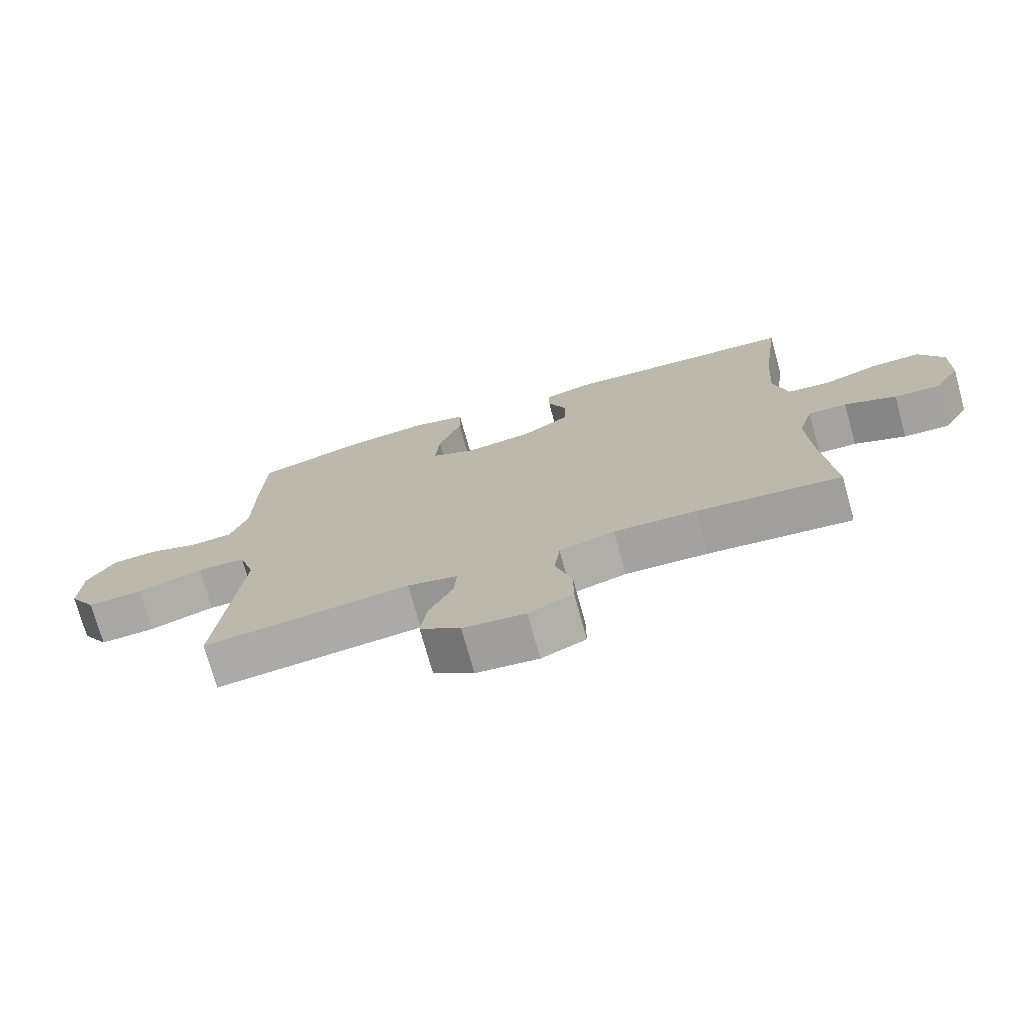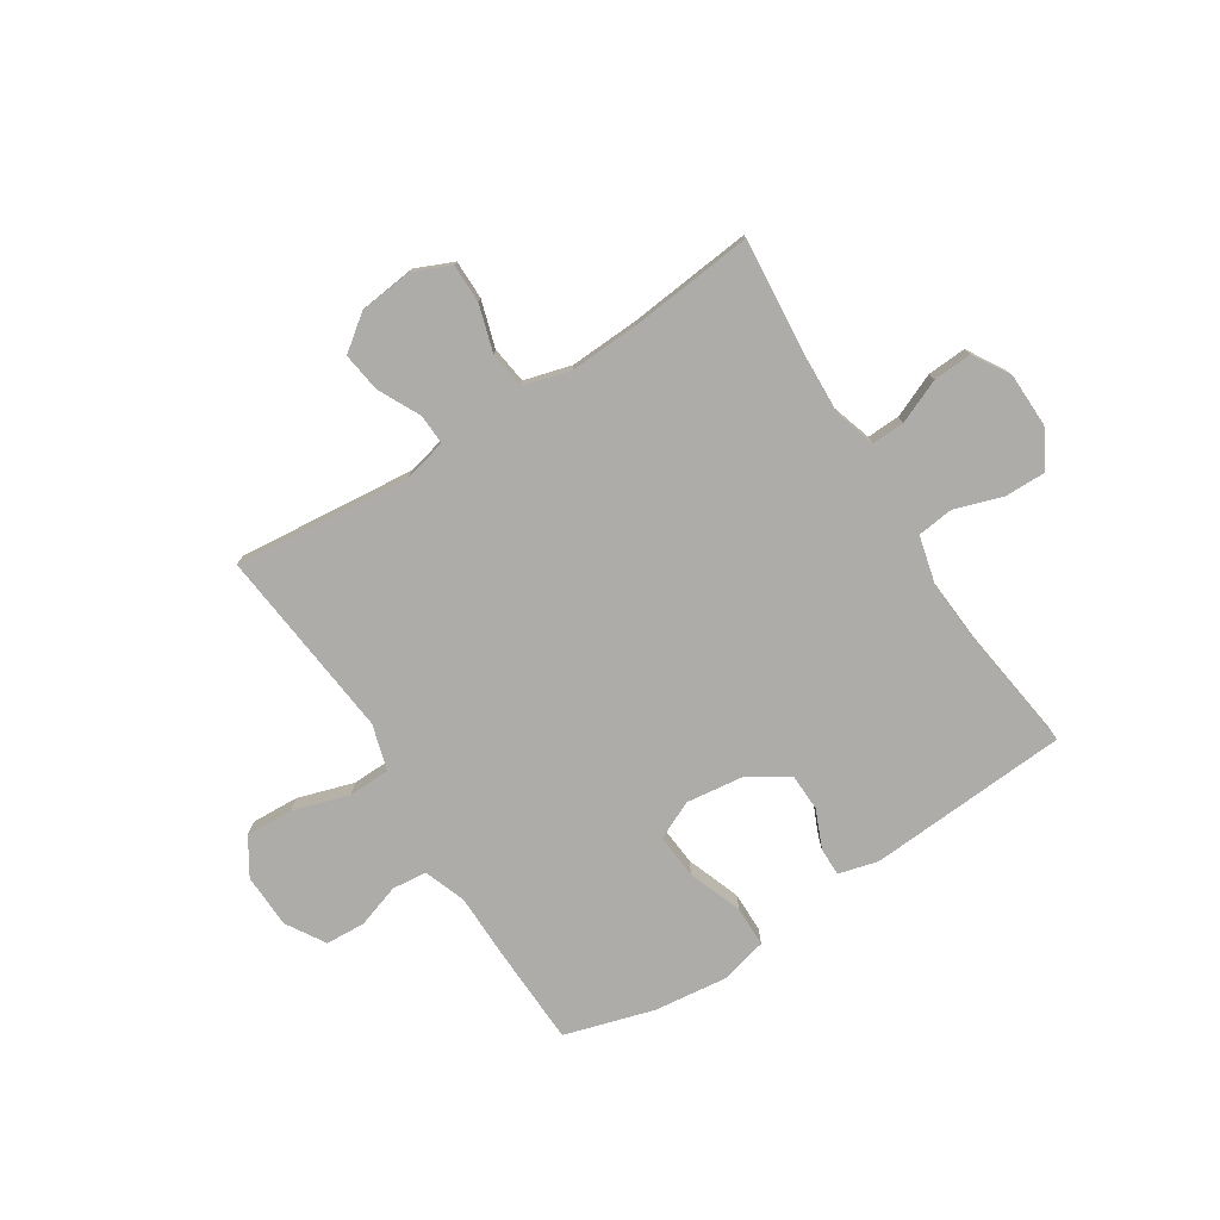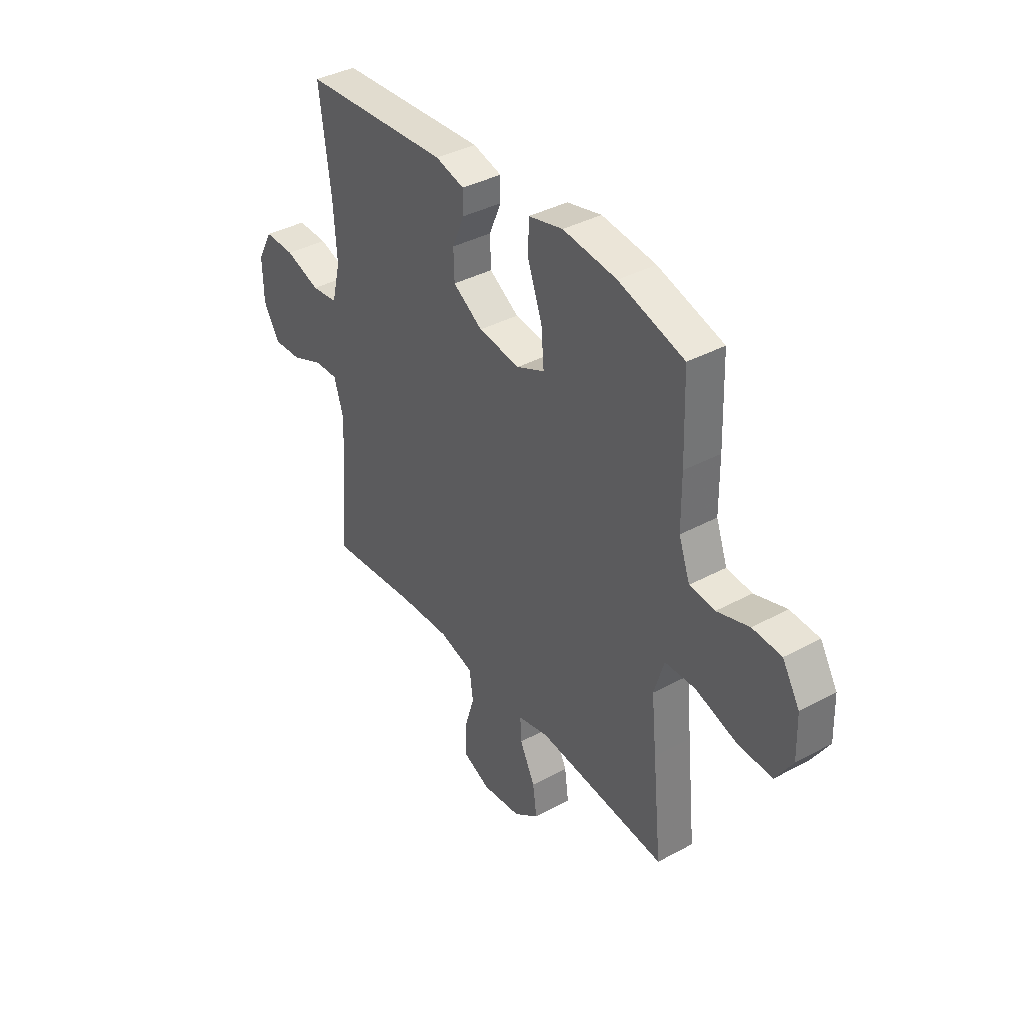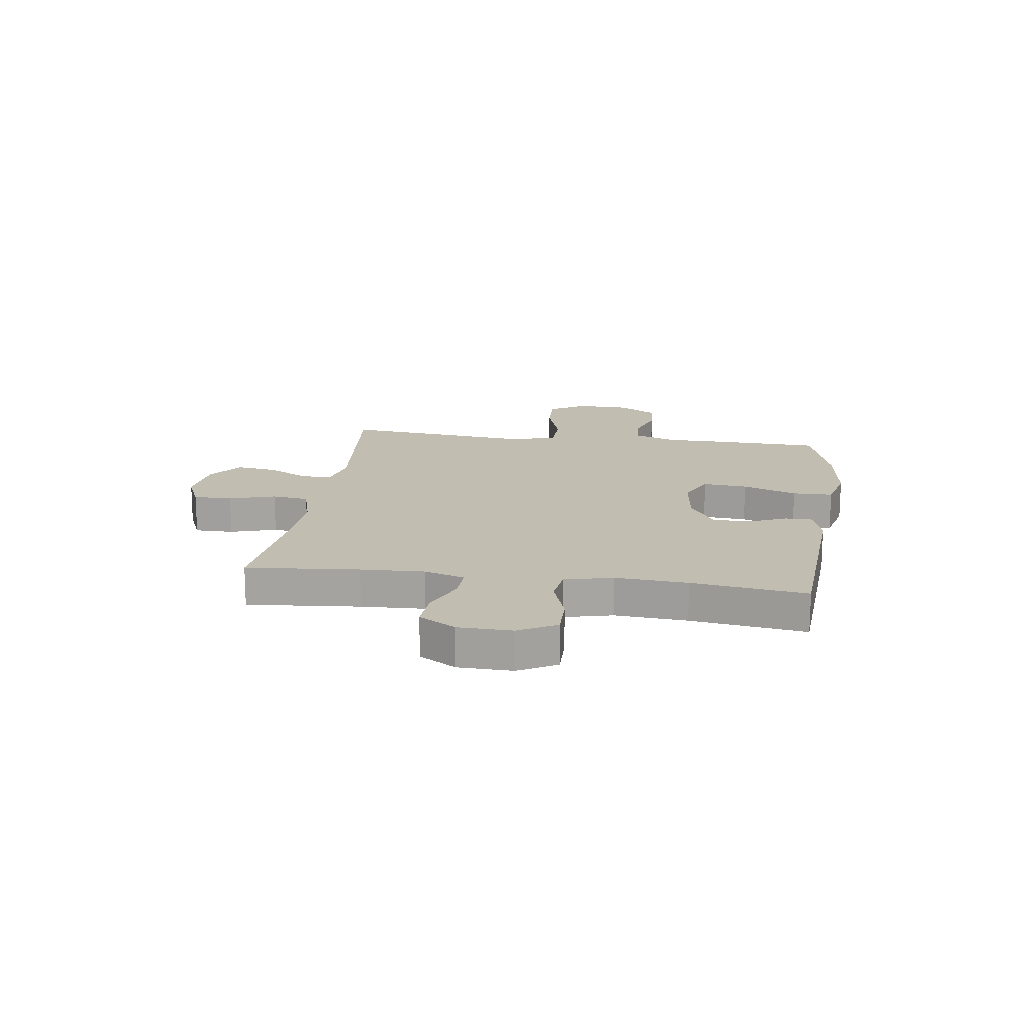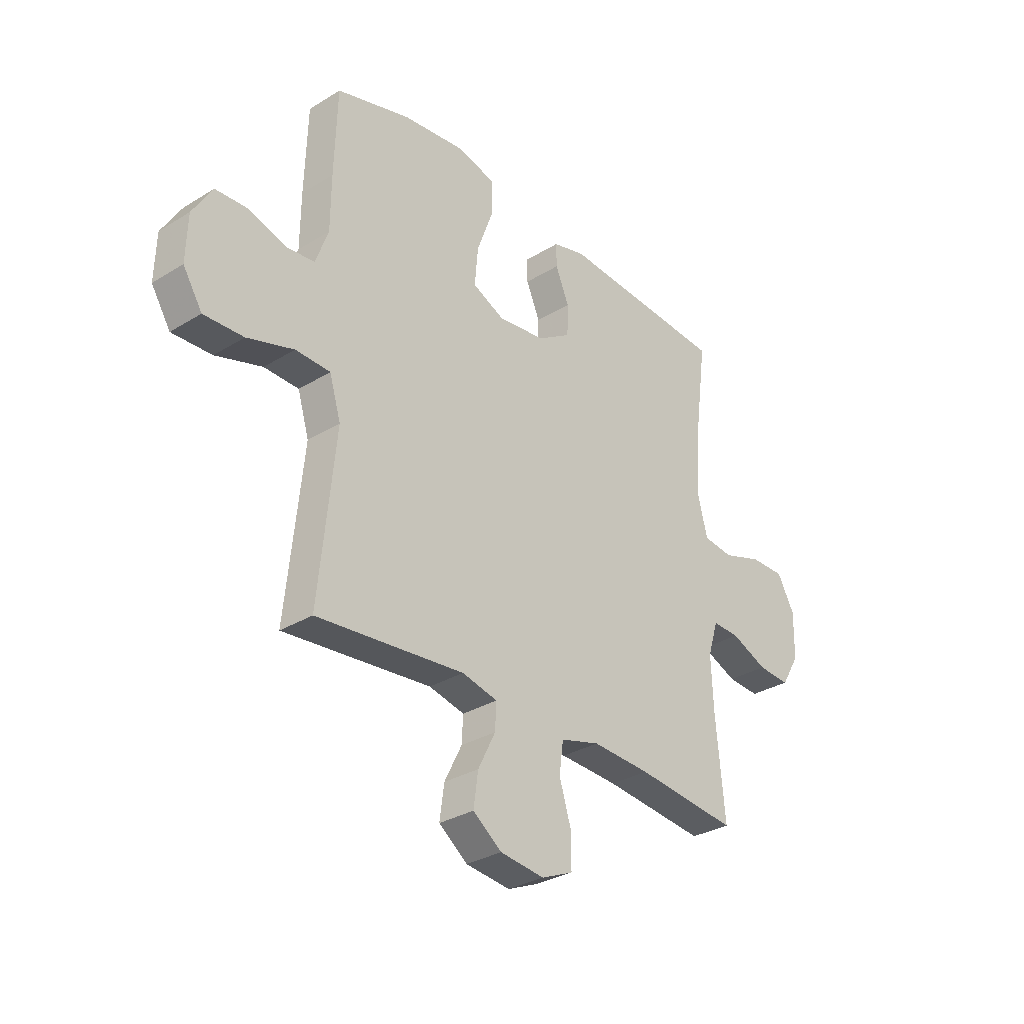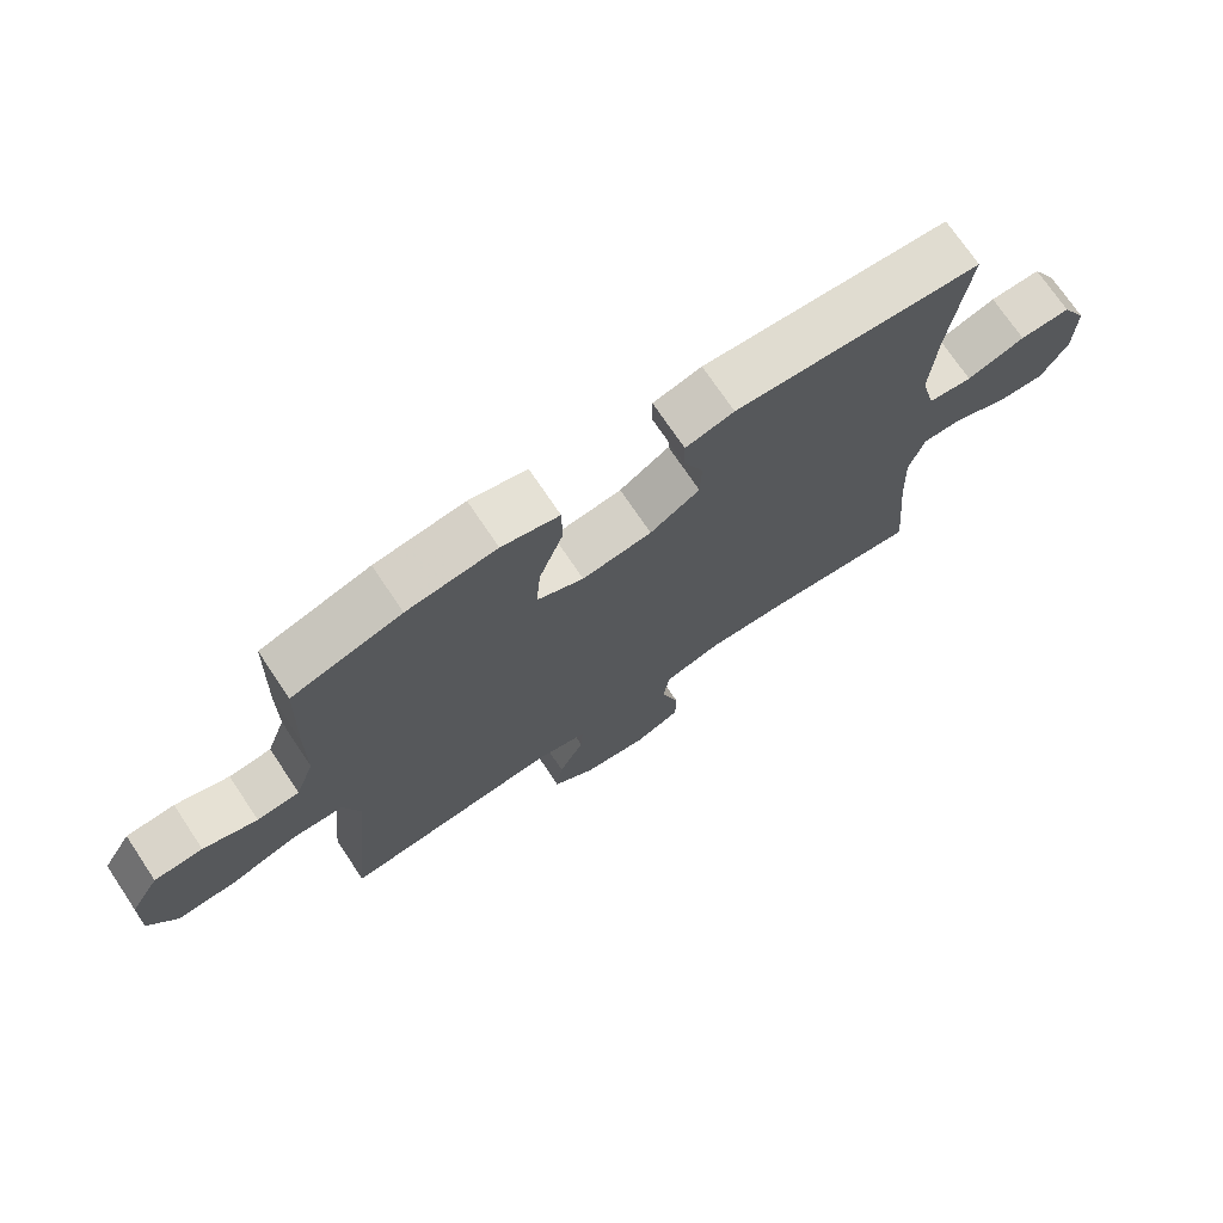
<metadata>
{"format":"obj","ext":"obj","renderer":"f3d","projection":"perspective","resolution":1024,"background":"white","views":[{"elev":-73.8,"azim":-164.5,"up":"+Z"},{"elev":-76.8,"azim":-147.4,"up":"+Y"},{"elev":38.3,"azim":55.6,"up":"+Z"},{"elev":16.8,"azim":-81.9,"up":"+Y"},{"elev":-31.3,"azim":131.2,"up":"+Z"},{"elev":72.4,"azim":146.2,"up":"+Z"}]}
</metadata>
<code>
v 0.5 0.07 -0.5
v 0.177 0.07 -0.468
v 0.099 0.07 -0.486
v 0.102 0.07 -0.542
v 0.14 0.07 -0.618
v 0.15 0.07 -0.69
v 0.087 0.07 -0.737
v -0.01 0.07 -0.748
v -0.079 0.07 -0.718
v -0.079 0.07 -0.647
v -0.053 0.07 -0.562
v -0.062 0.07 -0.495
v -0.148 0.07 -0.471
v -0.276 0.07 -0.477
v -0.5 0.07 -0.5
v -0.481 0.07 -0.293
v -0.476 0.07 -0.177
v -0.499 0.07 -0.103
v -0.559 0.07 -0.105
v -0.639 0.07 -0.139
v -0.71 0.07 -0.143
v -0.75 0.07 -0.076
v -0.752 0.07 0.023
v -0.714 0.07 0.092
v -0.638 0.07 0.091
v -0.551 0.07 0.062
v -0.485 0.07 0.07
v -0.463 0.07 0.158
v -0.472 0.07 0.29
v -0.5 0.07 0.5
v -0.133 0.07 0.524
v -0.061 0.07 0.505
v -0.061 0.07 0.454
v -0.091 0.07 0.384
v -0.089 0.07 0.316
v -0.015 0.07 0.269
v 0.089 0.07 0.256
v 0.159 0.07 0.288
v 0.152 0.07 0.37
v 0.116 0.07 0.469
v 0.117 0.07 0.543
v 0.203 0.07 0.564
v 0.337 0.07 0.548
v 0.5 0.07 0.5
v 0.506 0.07 0.315
v 0.507 0.07 0.198
v 0.535 0.07 0.121
v 0.598 0.07 0.115
v 0.678 0.07 0.141
v 0.75 0.07 0.137
v 0.793 0.07 0.066
v 0.796 0.07 -0.033
v 0.754 0.07 -0.1
v 0.667 0.07 -0.096
v 0.565 0.07 -0.064
v 0.489 0.07 -0.066
v 0.464 0.07 -0.149
v 0.477 0.07 -0.276
v 0.5 0 -0.5
v 0.177 0 -0.468
v 0.099 0 -0.486
v 0.102 0 -0.542
v 0.14 0 -0.618
v 0.15 0 -0.69
v 0.087 0 -0.737
v -0.01 0 -0.748
v -0.079 0 -0.718
v -0.079 0 -0.647
v -0.053 0 -0.562
v -0.062 0 -0.495
v -0.148 0 -0.471
v -0.276 0 -0.477
v -0.5 0 -0.5
v -0.481 0 -0.293
v -0.476 0 -0.177
v -0.499 0 -0.103
v -0.559 0 -0.105
v -0.639 0 -0.139
v -0.71 0 -0.143
v -0.75 0 -0.076
v -0.752 0 0.023
v -0.714 0 0.092
v -0.638 0 0.091
v -0.551 0 0.062
v -0.485 0 0.07
v -0.463 0 0.158
v -0.472 0 0.29
v -0.5 0 0.5
v -0.133 0 0.524
v -0.061 0 0.505
v -0.061 0 0.454
v -0.091 0 0.384
v -0.089 0 0.316
v -0.015 0 0.269
v 0.089 0 0.256
v 0.159 0 0.288
v 0.152 0 0.37
v 0.116 0 0.469
v 0.117 0 0.543
v 0.203 0 0.564
v 0.337 0 0.548
v 0.5 0 0.5
v 0.506 0 0.315
v 0.507 0 0.198
v 0.535 0 0.121
v 0.598 0 0.115
v 0.678 0 0.141
v 0.75 0 0.137
v 0.793 0 0.066
v 0.796 0 -0.033
v 0.754 0 -0.1
v 0.667 0 -0.096
v 0.565 0 -0.064
v 0.489 0 -0.066
v 0.464 0 -0.149
v 0.477 0 -0.276
f 53 54 55
f 52 53 55
f 51 52 55
f 50 51 55
f 49 50 55
f 48 49 55
f 47 48 55 56
f 46 47 56 57
f 45 46 57
f 44 45 57
f 43 44 57
f 42 43 57
f 41 42 57
f 40 41 57
f 39 40 57
f 32 33 34
f 31 32 34
f 30 31 34
f 29 30 34
f 28 29 34 35
f 27 28 35 36
f 24 25 26
f 23 24 26
f 22 23 26
f 21 22 26
f 20 21 26
f 19 20 26
f 18 19 26 27
f 27 36 37
f 18 27 37
f 17 18 37
f 14 15 16
f 17 37 38
f 16 17 38
f 14 16 38
f 13 14 38
f 9 10 11
f 8 9 11
f 7 8 11
f 6 7 11
f 5 6 11
f 4 5 11
f 3 4 11 12
f 58 1 2
f 12 13 38
f 3 12 38
f 2 3 38
f 58 2 38
f 38 39 57 58
f 113 112 111
f 113 111 110
f 113 110 109
f 113 109 108
f 113 108 107
f 113 107 106
f 114 113 106 105
f 115 114 105 104
f 115 104 103
f 115 103 102
f 115 102 101
f 115 101 100
f 115 100 99
f 115 99 98
f 115 98 97
f 92 91 90
f 92 90 89
f 92 89 88
f 92 88 87
f 93 92 87 86
f 94 93 86 85
f 84 83 82
f 84 82 81
f 84 81 80
f 84 80 79
f 84 79 78
f 84 78 77
f 85 84 77 76
f 95 94 85
f 95 85 76
f 95 76 75
f 74 73 72
f 96 95 75
f 96 75 74
f 96 74 72
f 96 72 71
f 69 68 67
f 69 67 66
f 69 66 65
f 69 65 64
f 69 64 63
f 69 63 62
f 70 69 62 61
f 60 59 116
f 96 71 70
f 96 70 61
f 96 61 60
f 96 60 116
f 116 115 97 96
f 1 59 60 2
f 2 60 61 3
f 3 61 62 4
f 4 62 63 5
f 5 63 64 6
f 6 64 65 7
f 7 65 66 8
f 8 66 67 9
f 9 67 68 10
f 10 68 69 11
f 11 69 70 12
f 12 70 71 13
f 13 71 72 14
f 14 72 73 15
f 15 73 74 16
f 16 74 75 17
f 17 75 76 18
f 18 76 77 19
f 19 77 78 20
f 20 78 79 21
f 21 79 80 22
f 22 80 81 23
f 23 81 82 24
f 24 82 83 25
f 25 83 84 26
f 26 84 85 27
f 27 85 86 28
f 28 86 87 29
f 29 87 88 30
f 30 88 89 31
f 31 89 90 32
f 32 90 91 33
f 33 91 92 34
f 34 92 93 35
f 35 93 94 36
f 36 94 95 37
f 37 95 96 38
f 38 96 97 39
f 39 97 98 40
f 40 98 99 41
f 41 99 100 42
f 42 100 101 43
f 43 101 102 44
f 44 102 103 45
f 45 103 104 46
f 46 104 105 47
f 47 105 106 48
f 48 106 107 49
f 49 107 108 50
f 50 108 109 51
f 51 109 110 52
f 52 110 111 53
f 53 111 112 54
f 54 112 113 55
f 55 113 114 56
f 56 114 115 57
f 57 115 116 58
f 58 116 59 1

</code>
